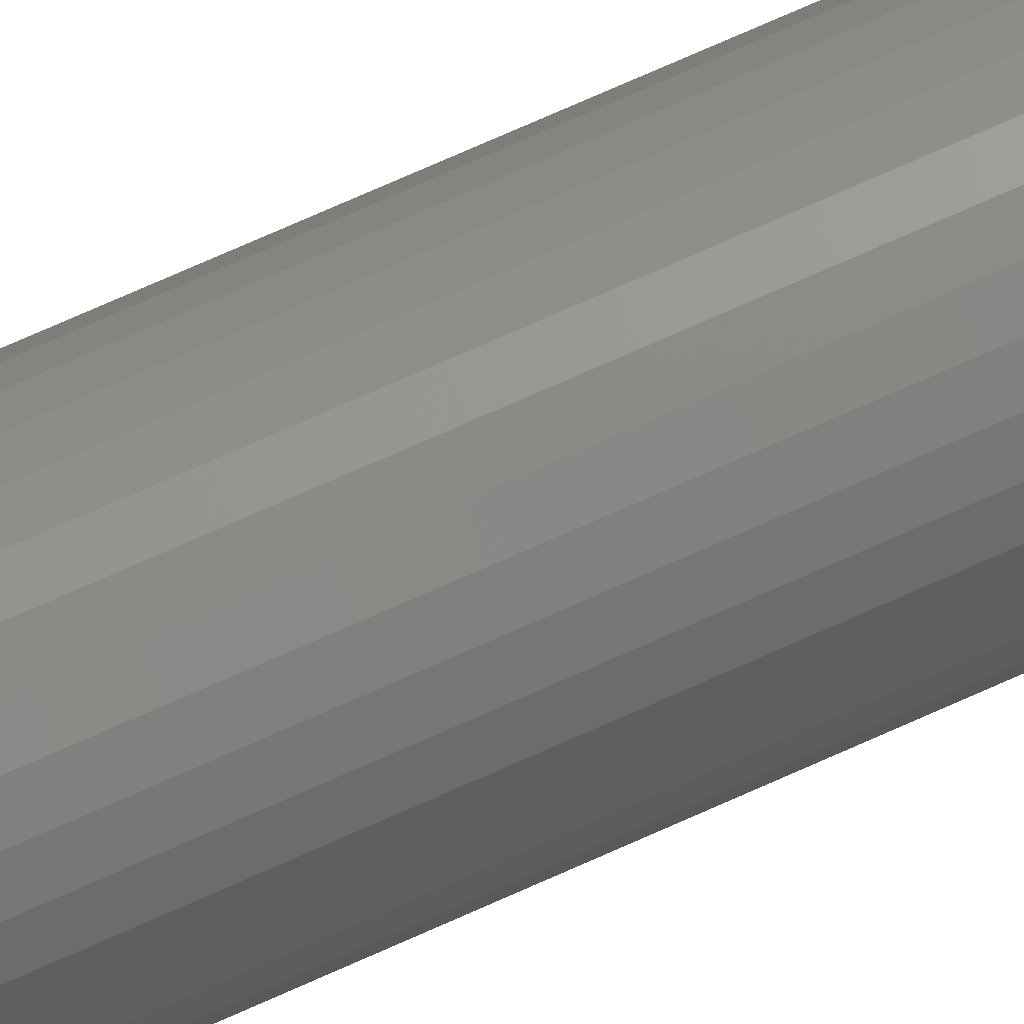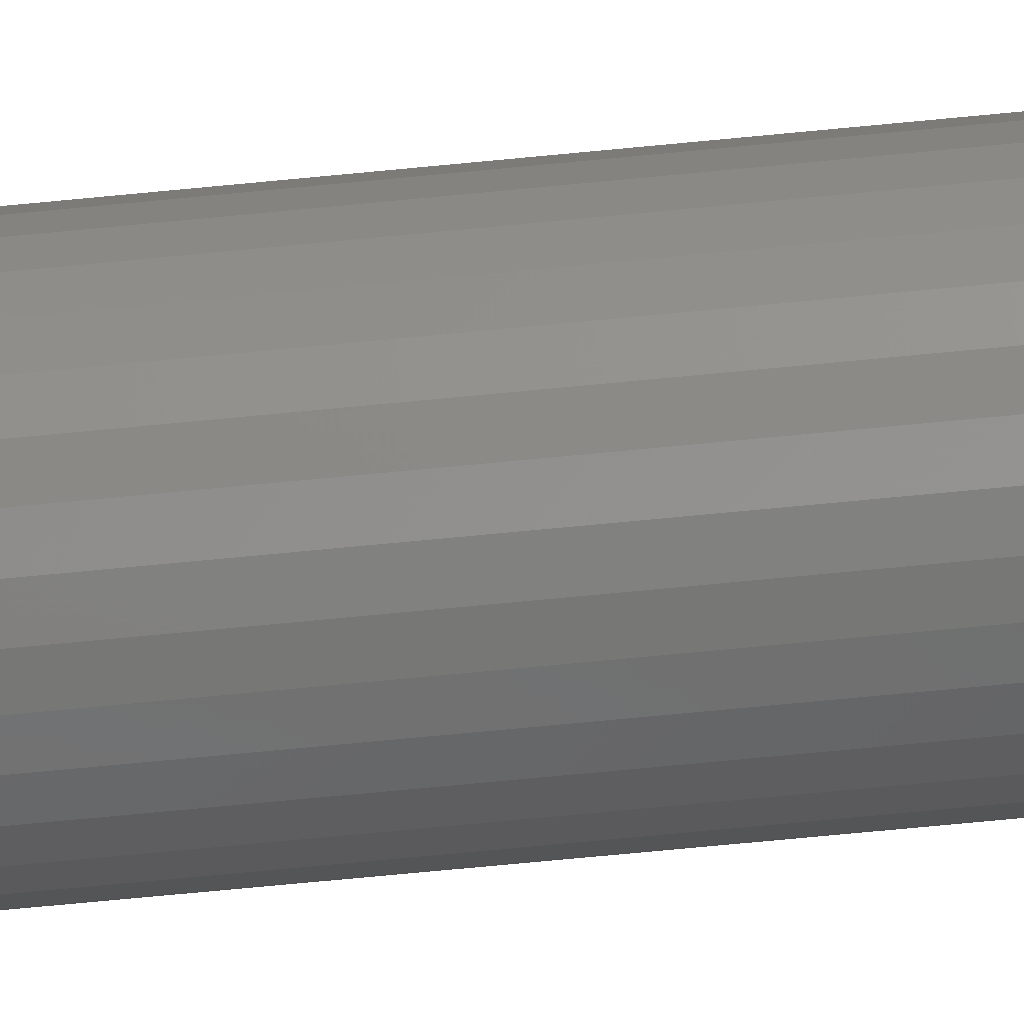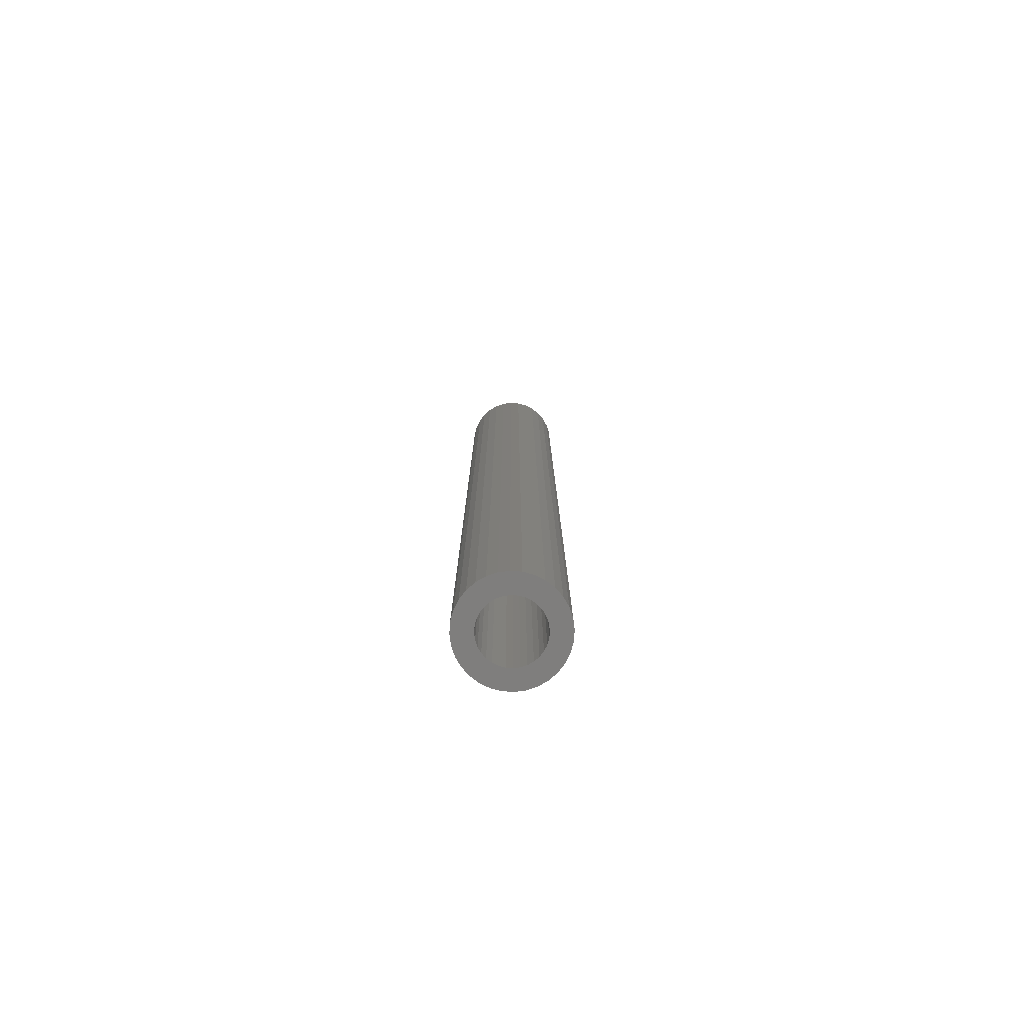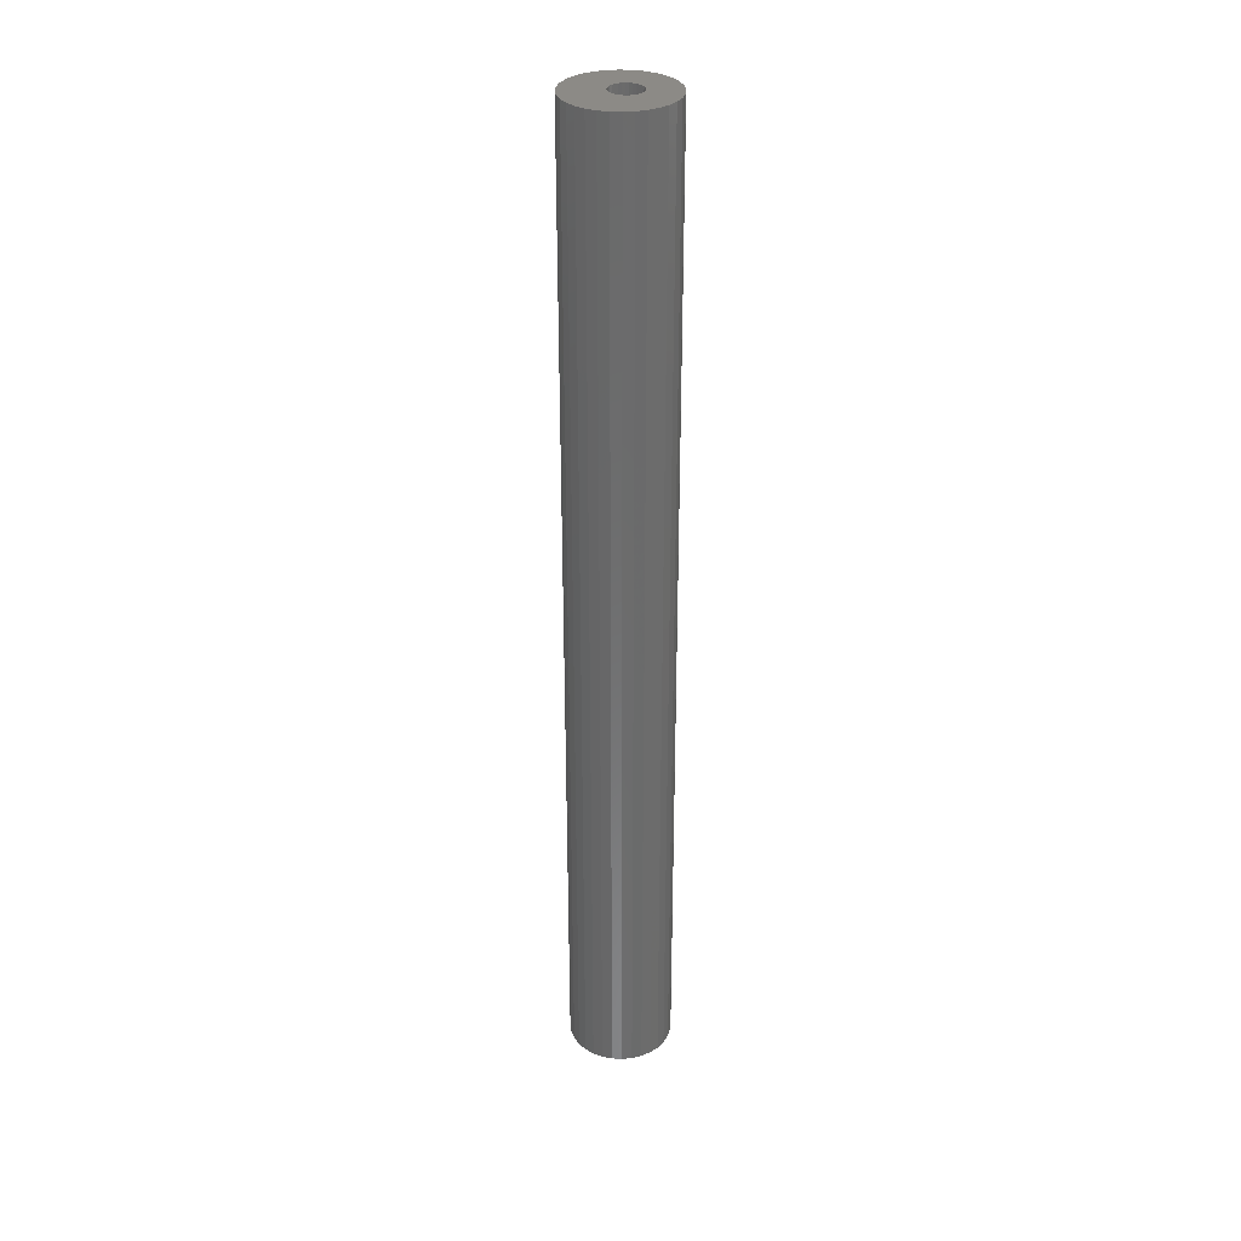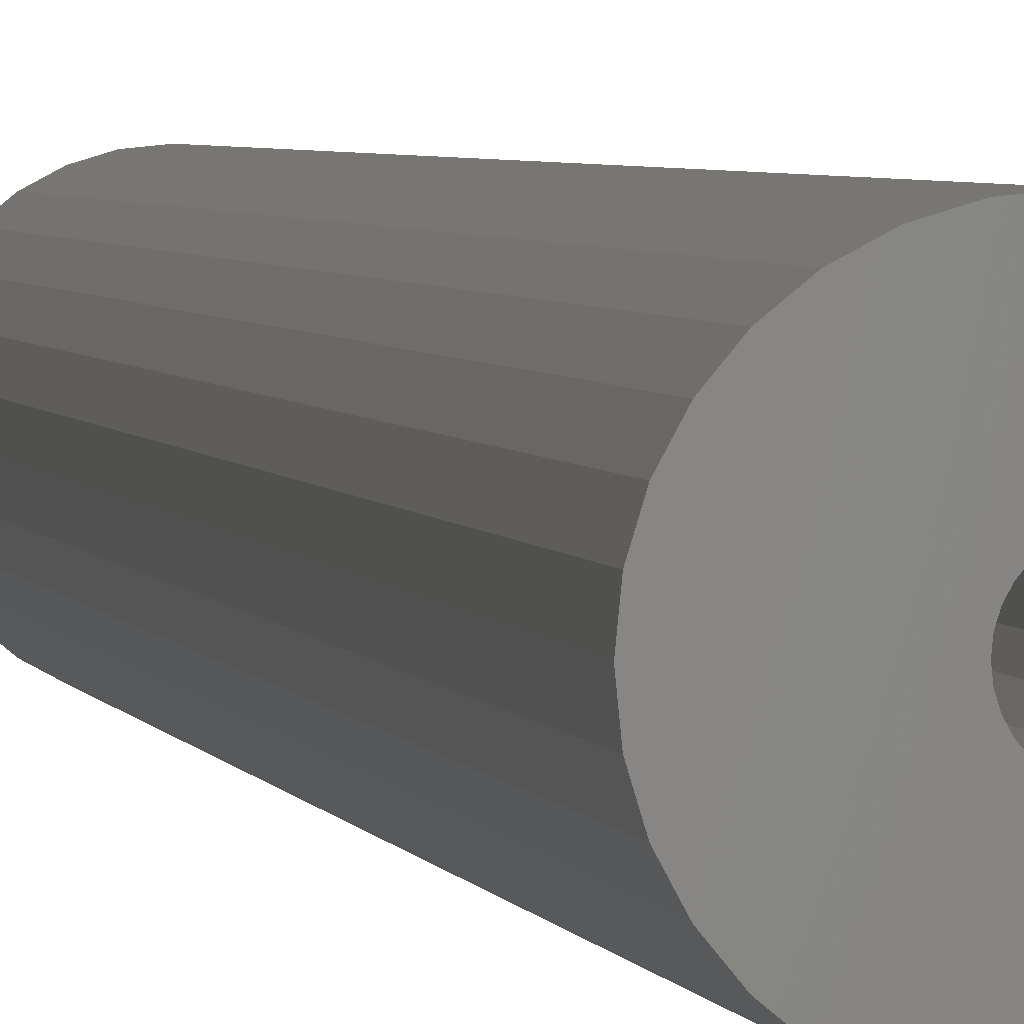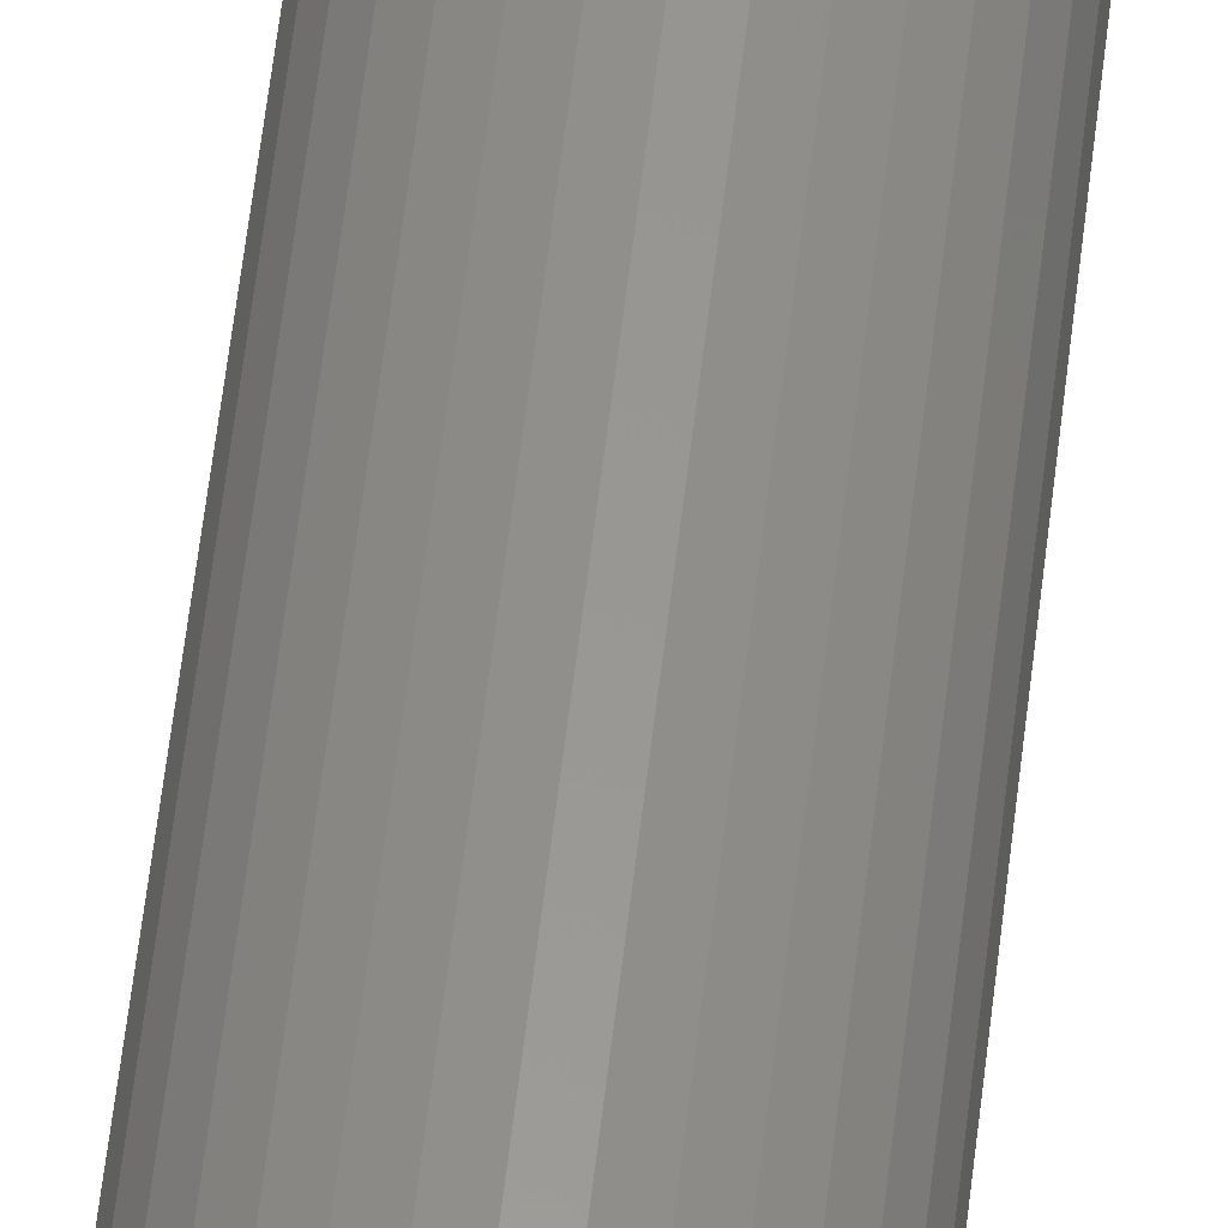
<metadata>
{"format":"stl","ext":"stl","renderer":"f3d","projection":"perspective","resolution":1024,"background":"white","views":[{"elev":72.5,"azim":-114.2,"up":"+Z"},{"elev":-64.2,"azim":-84.2,"up":"+Z"},{"elev":-78.4,"azim":-110.8,"up":"+Y"},{"elev":32.2,"azim":144.6,"up":"+Y"},{"elev":1.9,"azim":172.7,"up":"+Z"},{"elev":57.5,"azim":-173.5,"up":"+Z"}]}
</metadata>
<code>
# stl→obj: 192 verts, 384 faces
v -0.003783 2.203e-18 0.01184
v -0.006093 -0.01562 0.01161
v -0.006093 2.059e-18 0.01161
v -0.008315 -0.01562 0.01094
v -0.008315 1.92e-18 0.01094
v -0.01036 -0.01562 0.009846
v -0.01036 1.792e-18 0.009846
v -0.01216 -0.01562 0.008374
v -0.01216 1.68e-18 0.008374
v -0.01363 -0.01562 0.006579
v -0.01363 1.588e-18 0.006579
v -0.01472 -0.01562 0.004532
v -0.01472 1.52e-18 0.004532
v -0.0154 -0.01562 0.00231
v -0.0154 1.478e-18 0.00231
v -0.01562 -0.01562 1.45e-18
v -0.01562 -7.19e-19 1.45e-18
v -0.003783 -0.01562 0.01184
v -0.001473 2.347e-18 0.01161
v -0.001473 -0.01562 0.01161
v 0.0007489 2.486e-18 0.01094
v 0.0007489 -0.01562 0.01094
v 0.002796 2.614e-18 0.009846
v 0.002796 -0.01562 0.009846
v 0.004591 2.726e-18 0.008374
v 0.004591 -0.01562 0.008374
v 0.006063 2.818e-18 0.006579
v 0.006063 -0.01562 0.006579
v 0.007158 2.886e-18 0.004532
v 0.007158 -0.01562 0.004532
v 0.007832 2.929e-18 0.00231
v 0.007832 -0.01562 0.00231
v 0.008059 7.19e-19 -1.45e-18
v 0.008059 -0.01562 -1.45e-18
v -0.003783 2.203e-18 -0.01184
v -0.001473 -0.01562 -0.01161
v -0.001473 2.347e-18 -0.01161
v 0.0007489 -0.01562 -0.01094
v 0.0007489 2.486e-18 -0.01094
v 0.002796 -0.01562 -0.009846
v 0.002796 2.614e-18 -0.009846
v 0.004591 -0.01562 -0.008374
v 0.004591 2.726e-18 -0.008374
v 0.006063 -0.01562 -0.006579
v 0.006063 2.818e-18 -0.006579
v 0.007158 -0.01562 -0.004532
v 0.007158 2.886e-18 -0.004532
v 0.007832 -0.01562 -0.00231
v 0.007832 2.929e-18 -0.00231
v -0.003783 -0.01562 -0.01184
v -0.006093 2.059e-18 -0.01161
v -0.006093 -0.01562 -0.01161
v -0.008315 1.92e-18 -0.01094
v -0.008315 -0.01562 -0.01094
v -0.01036 1.792e-18 -0.009846
v -0.01036 -0.01562 -0.009846
v -0.01216 1.68e-18 -0.008374
v -0.01216 -0.01562 -0.008374
v -0.01363 1.588e-18 -0.006579
v -0.01363 -0.01562 -0.006579
v -0.01472 1.52e-18 -0.004532
v -0.01472 -0.01562 -0.004532
v -0.0154 1.478e-18 -0.00231
v -0.0154 -0.01562 -0.00231
v 0.03988 2.465e-18 -4.834e-18
v -0.0383 -2.418e-18 -0.007701
v -0.03241 -2.05e-18 -0.02193
v -0.03606 -2.277e-18 -0.01511
v -0.0275 -1.743e-18 -0.02791
v 0.03688 2.277e-18 -0.01511
v 0.03323 2.05e-18 -0.02193
v 0.02832 1.743e-18 -0.02791
v 0.008112 4.809e-19 -0.03872
v 0.0004112 -2.793e-33 -0.03947
v 0.01552 9.434e-19 -0.03647
v -0.03906 -2.465e-18 4.834e-18
v -0.03606 -2.277e-18 0.01511
v -0.0383 -2.418e-18 0.007701
v -0.03241 -2.05e-18 0.02193
v -0.0275 -1.743e-18 0.02791
v -0.02152 -1.37e-18 0.03282
v -0.01469 -9.434e-19 0.03647
v -0.00729 -4.809e-19 0.03872
v 0.0004112 3.019e-34 0.03947
v 0.008112 4.809e-19 0.03872
v 0.01552 9.434e-19 0.03647
v 0.02234 1.37e-18 0.03282
v 0.02832 1.743e-18 0.02791
v 0.03323 2.05e-18 0.02193
v 0.03688 2.277e-18 0.01511
v 0.02234 1.37e-18 -0.03282
v -0.00729 -4.809e-19 -0.03872
v -0.01469 -9.434e-19 -0.03647
v -0.02152 -1.37e-18 -0.03282
v 0.03913 2.418e-18 0.007701
v 0.03913 2.418e-18 -0.007701
v -0.02298 -0.01562 0.004653
v -0.02298 -0.01562 -0.004653
v -0.02162 -0.01562 -0.009126
v 0.02244 -0.01562 0.009126
v 0.0238 -0.01562 0.004653
v 0.0238 -0.01562 -0.004653
v 0.02244 -0.01562 -0.009126
v 0.02024 -0.01562 -0.01325
v 0.01366 -0.01562 -0.01983
v 0.01727 -0.01562 -0.01686
v 0.009538 -0.01562 -0.02203
v -0.004241 -0.01562 -0.02339
v 0.0004112 -0.01562 -0.02385
v 0.005064 -0.01562 -0.02339
v -0.02344 -0.01562 1.964e-18
v 0.02426 -0.01562 -9.718e-18
v -0.01942 -0.01562 0.01325
v -0.02162 -0.01562 0.009126
v 0.02024 -0.01562 0.01325
v 0.01727 -0.01562 0.01686
v 0.01366 -0.01562 0.01983
v 0.009538 -0.01562 0.02203
v 0.005064 -0.01562 0.02339
v 0.0004112 -0.01562 0.02385
v -0.004241 -0.01562 0.02339
v -0.008715 -0.01562 0.02203
v -0.01284 -0.01562 0.01983
v -0.01645 -0.01562 0.01686
v -0.01942 -0.01562 -0.01325
v -0.01645 -0.01562 -0.01686
v -0.01284 -0.01562 -0.01983
v -0.008715 -0.01562 -0.02203
v 0.0004112 -0.75 0.03947
v -0.00729 -0.75 0.03872
v -0.01469 -0.75 0.03647
v -0.02298 -0.75 0.004653
v -0.02162 -0.75 0.009126
v -0.0383 -0.75 0.007701
v -0.02298 -0.75 -0.004653
v -0.0383 -0.75 -0.007701
v -0.02162 -0.75 -0.009126
v -0.03606 -0.75 -0.01511
v -0.01942 -0.75 -0.01325
v -0.01645 -0.75 -0.01686
v -0.03241 -0.75 -0.02193
v -0.01284 -0.75 -0.01983
v -0.008715 -0.75 -0.02203
v 0.02832 -0.75 0.02791
v 0.005064 -0.75 0.02339
v 0.009538 -0.75 0.02203
v 0.03323 -0.75 0.02193
v 0.01366 -0.75 0.01983
v 0.01727 -0.75 0.01686
v 0.03688 -0.75 0.01511
v 0.02024 -0.75 0.01325
v 0.02244 -0.75 0.009126
v 0.03913 -0.75 0.007701
v 0.0238 -0.75 0.004653
v 0.02426 -0.75 -3.877e-18
v 0.0238 -0.75 -0.004653
v 0.02244 -0.75 -0.009126
v 0.03913 -0.75 -0.007701
v 0.03688 -0.75 -0.01511
v 0.02024 -0.75 -0.01325
v 0.01727 -0.75 -0.01686
v 0.03323 -0.75 -0.02193
v 0.01366 -0.75 -0.01983
v 0.009538 -0.75 -0.02203
v 0.005064 -0.75 -0.02339
v 0.02832 -0.75 -0.02791
v 0.01552 -0.75 -0.03647
v 0.0004112 -0.75 -0.03947
v 0.008112 -0.75 -0.03872
v 0.03988 -0.75 -4.834e-18
v -0.03906 -0.75 4.834e-18
v -0.02344 -0.75 1.964e-18
v -0.03241 -0.75 0.02193
v -0.03606 -0.75 0.01511
v -0.01645 -0.75 0.01686
v -0.01284 -0.75 0.01983
v -0.008715 -0.75 0.02203
v -0.004241 -0.75 0.02339
v -0.0275 -0.75 0.02791
v -0.01942 -0.75 0.01325
v 0.0004112 -0.75 -0.02385
v -0.0275 -0.75 -0.02791
v -0.02152 -0.75 -0.03282
v -0.01469 -0.75 -0.03647
v -0.00729 -0.75 -0.03872
v 0.02234 -0.75 -0.03282
v -0.004241 -0.75 -0.02339
v 0.0004112 -0.75 0.02385
v 0.02234 -0.75 0.03282
v 0.01552 -0.75 0.03647
v 0.008112 -0.75 0.03872
v -0.02152 -0.75 0.03282
f 1 2 3
f 3 2 4
f 3 4 5
f 5 4 6
f 5 6 7
f 7 6 8
f 7 8 9
f 9 8 10
f 9 10 11
f 11 10 12
f 11 12 13
f 13 12 14
f 13 14 15
f 15 14 16
f 15 16 17
f 2 1 18
f 18 1 19
f 18 19 20
f 20 19 21
f 20 21 22
f 22 21 23
f 22 23 24
f 24 23 25
f 24 25 26
f 26 25 27
f 26 27 28
f 28 27 29
f 28 29 30
f 30 29 31
f 30 31 32
f 32 31 33
f 32 33 34
f 35 36 37
f 37 36 38
f 37 38 39
f 39 38 40
f 39 40 41
f 41 40 42
f 41 42 43
f 43 42 44
f 43 44 45
f 45 44 46
f 45 46 47
f 47 46 48
f 47 48 49
f 49 48 34
f 49 34 33
f 36 35 50
f 50 35 51
f 50 51 52
f 52 51 53
f 52 53 54
f 54 53 55
f 54 55 56
f 56 55 57
f 56 57 58
f 58 57 59
f 58 59 60
f 60 59 61
f 60 61 62
f 62 61 63
f 62 63 64
f 64 63 17
f 64 17 16
f 49 33 65
f 66 63 61
f 66 61 59
f 57 66 59
f 67 68 69
f 70 71 72
f 73 74 75
f 76 15 17
f 76 17 63
f 76 63 66
f 77 1 3
f 77 3 5
f 77 5 7
f 77 7 78
f 1 77 79
f 1 79 80
f 1 80 81
f 1 81 82
f 1 82 83
f 1 83 84
f 1 84 85
f 1 85 86
f 1 86 87
f 1 87 88
f 1 88 89
f 1 89 90
f 78 7 9
f 78 9 11
f 78 11 13
f 78 13 15
f 78 15 76
f 35 70 72
f 35 72 91
f 35 91 75
f 35 75 74
f 35 74 92
f 35 92 93
f 35 93 94
f 35 94 69
f 35 69 68
f 68 66 57
f 68 57 55
f 68 55 53
f 68 53 51
f 68 51 35
f 90 95 25
f 90 25 23
f 90 23 21
f 90 21 19
f 90 19 1
f 95 65 33
f 95 33 31
f 95 31 29
f 95 29 27
f 95 27 25
f 96 70 41
f 96 41 43
f 96 43 45
f 96 45 47
f 96 47 49
f 96 49 65
f 70 35 37
f 70 37 39
f 70 39 41
f 10 97 12
f 14 12 97
f 64 98 62
f 60 62 98
f 98 99 60
f 60 99 58
f 99 56 58
f 24 26 28
f 100 24 28
f 100 28 30
f 100 30 101
f 101 30 32
f 34 101 32
f 102 48 46
f 102 46 44
f 102 44 103
f 103 44 42
f 103 42 40
f 103 40 38
f 103 38 104
f 104 38 36
f 105 106 104
f 107 108 109
f 107 109 110
f 111 98 64
f 111 64 16
f 111 16 14
f 111 14 97
f 112 101 34
f 112 34 48
f 112 48 102
f 113 114 4
f 113 4 2
f 113 2 18
f 18 115 116
f 18 116 117
f 18 117 118
f 18 118 119
f 18 119 120
f 18 120 121
f 18 121 122
f 18 122 123
f 18 123 124
f 18 124 113
f 114 97 10
f 114 10 8
f 114 8 6
f 114 6 4
f 50 125 126
f 50 126 127
f 50 127 128
f 50 128 108
f 50 108 107
f 50 107 105
f 50 105 104
f 50 104 36
f 125 50 52
f 125 52 54
f 125 54 56
f 125 56 99
f 115 18 20
f 115 20 22
f 115 22 24
f 115 24 100
f 129 130 131
f 132 133 134
f 135 136 137
f 137 136 138
f 139 137 138
f 139 138 140
f 140 138 141
f 142 140 141
f 142 141 143
f 144 145 146
f 144 146 147
f 147 146 148
f 147 148 149
f 147 149 150
f 150 149 151
f 150 151 152
f 150 152 153
f 153 152 154
f 155 153 154
f 156 157 158
f 159 158 157
f 159 157 160
f 160 161 159
f 162 159 161
f 162 161 163
f 162 163 164
f 162 164 165
f 162 165 166
f 167 168 169
f 170 153 155
f 170 155 156
f 170 156 158
f 171 136 135
f 171 135 172
f 171 172 132
f 171 132 134
f 173 174 175
f 173 175 176
f 173 176 177
f 173 177 178
f 173 178 179
f 174 134 133
f 174 133 180
f 174 180 175
f 181 182 183
f 181 183 184
f 181 184 185
f 181 185 168
f 181 168 167
f 181 167 186
f 181 186 166
f 181 166 165
f 182 181 187
f 182 187 143
f 182 143 141
f 188 145 144
f 188 144 189
f 188 189 190
f 188 190 191
f 188 191 129
f 188 129 131
f 188 131 192
f 188 192 179
f 188 179 178
f 109 165 110
f 110 165 164
f 110 164 107
f 107 164 163
f 107 163 105
f 105 163 161
f 105 161 106
f 106 161 160
f 106 160 104
f 104 160 157
f 104 157 103
f 103 157 156
f 103 156 102
f 102 156 155
f 102 155 112
f 165 109 181
f 181 109 108
f 181 108 187
f 187 108 128
f 187 128 143
f 143 128 127
f 143 127 142
f 142 127 126
f 142 126 140
f 140 126 125
f 140 125 139
f 139 125 99
f 139 99 137
f 137 99 98
f 137 98 135
f 135 98 111
f 135 111 172
f 120 178 121
f 121 178 177
f 121 177 122
f 122 177 176
f 122 176 123
f 123 176 175
f 123 175 124
f 124 175 180
f 124 180 113
f 113 180 133
f 113 133 114
f 114 133 132
f 114 132 97
f 97 132 172
f 97 172 111
f 178 120 188
f 188 120 119
f 188 119 145
f 145 119 118
f 145 118 146
f 146 118 117
f 146 117 148
f 148 117 116
f 148 116 149
f 149 116 115
f 149 115 151
f 151 115 100
f 151 100 152
f 152 100 101
f 152 101 154
f 154 101 112
f 154 112 155
f 65 170 96
f 96 170 158
f 96 158 70
f 70 158 159
f 70 159 71
f 71 159 162
f 71 162 72
f 72 162 166
f 72 166 91
f 91 166 186
f 91 186 75
f 75 186 167
f 75 167 73
f 73 167 169
f 73 169 74
f 74 169 168
f 74 168 92
f 92 168 185
f 92 185 93
f 93 185 184
f 93 184 94
f 94 184 183
f 94 183 69
f 69 183 182
f 69 182 67
f 67 182 141
f 67 141 68
f 68 141 138
f 68 138 66
f 66 138 136
f 66 136 76
f 76 136 171
f 76 171 78
f 78 171 134
f 78 134 77
f 77 134 174
f 77 174 79
f 79 174 173
f 79 173 80
f 80 173 179
f 80 179 81
f 81 179 192
f 81 192 82
f 82 192 131
f 82 131 83
f 83 131 130
f 83 130 84
f 84 130 129
f 84 129 85
f 85 129 191
f 85 191 86
f 86 191 190
f 86 190 87
f 87 190 189
f 87 189 88
f 88 189 144
f 88 144 89
f 89 144 147
f 89 147 90
f 90 147 150
f 90 150 95
f 95 150 153
f 95 153 65
f 65 153 170

</code>
